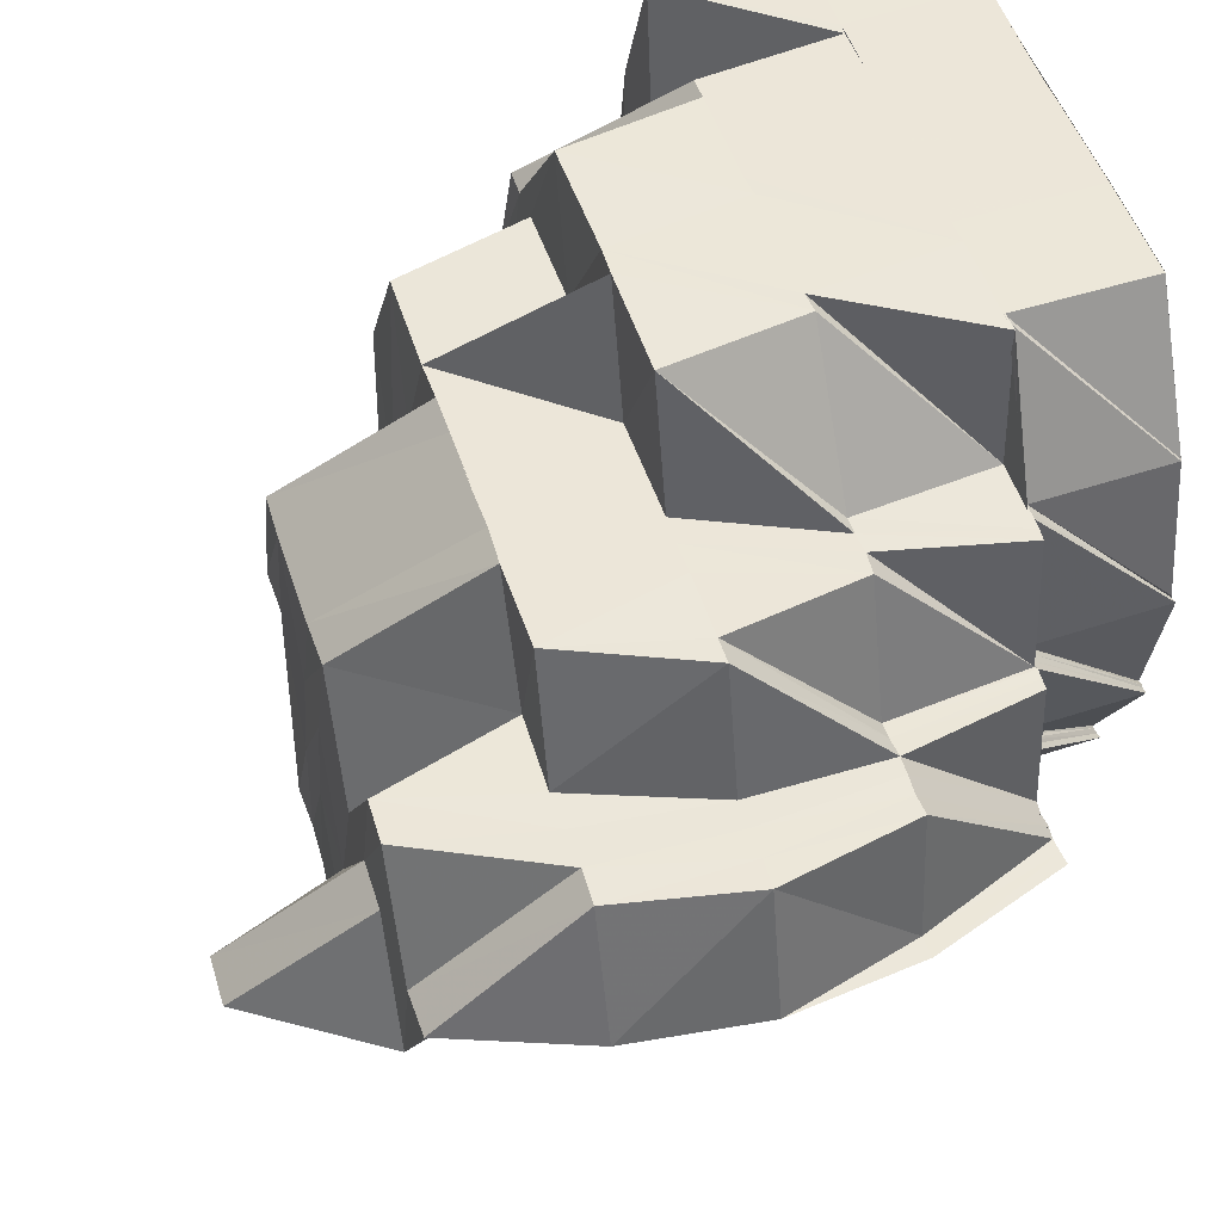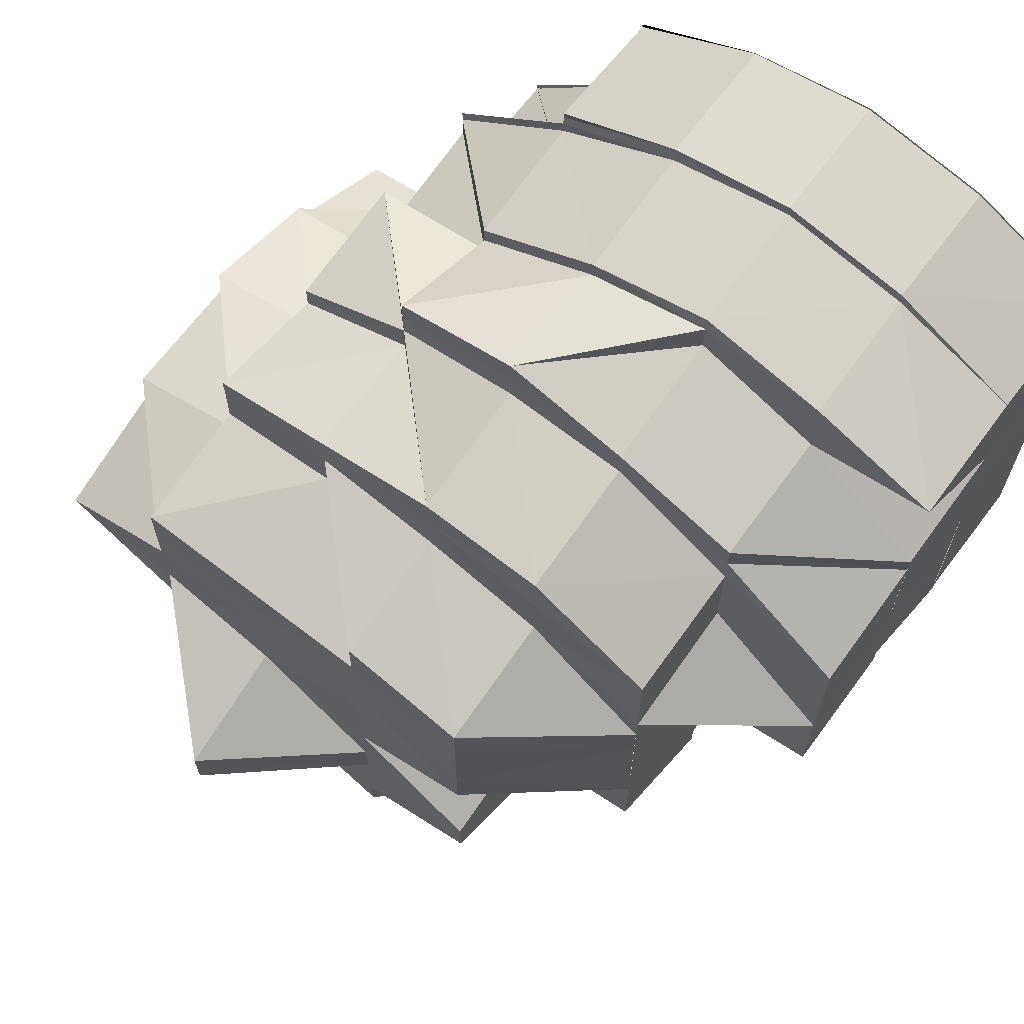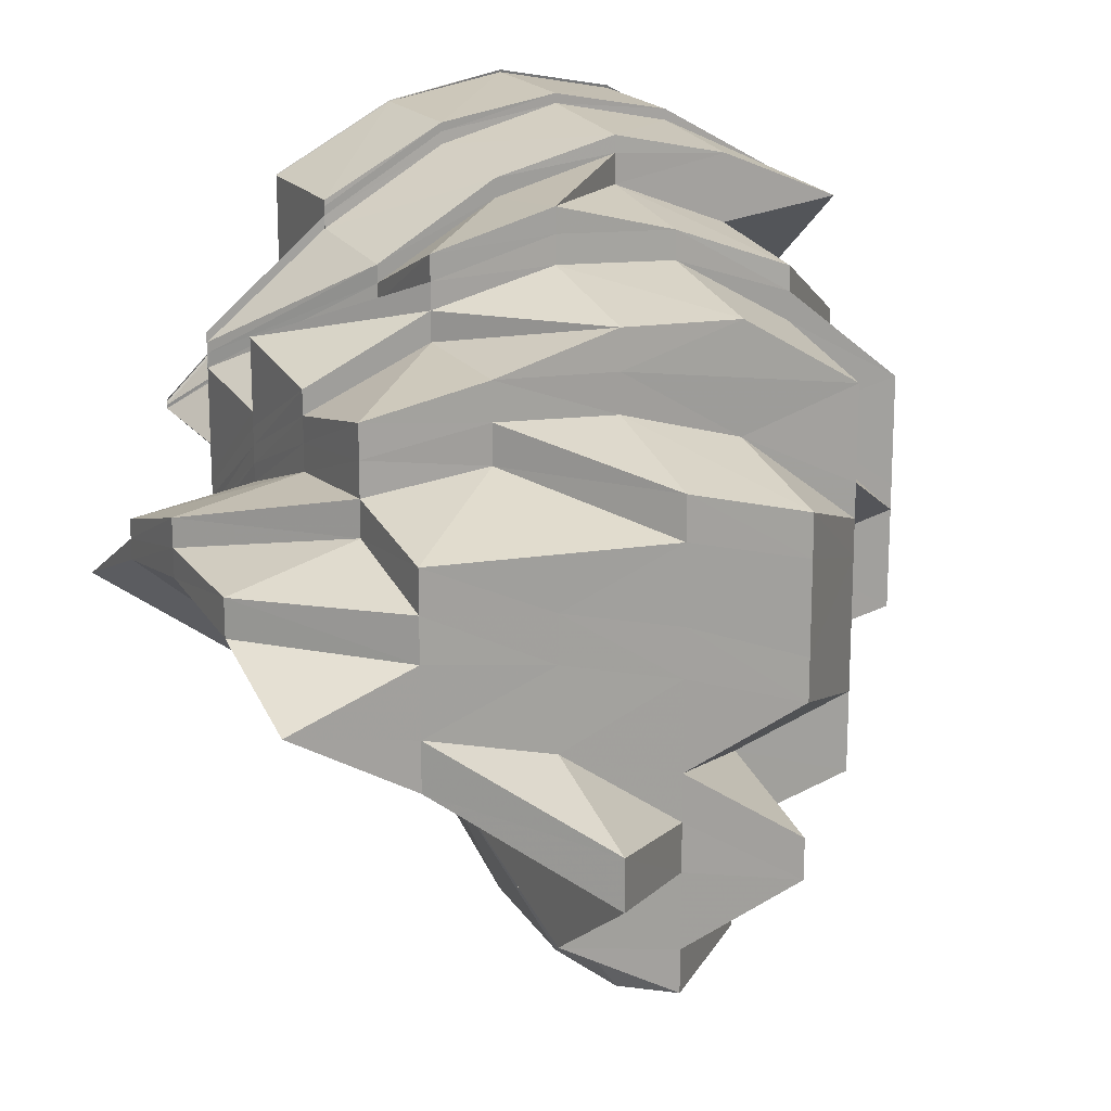
<metadata>
{"format":"obj","ext":"obj","renderer":"f3d","projection":"perspective","resolution":1024,"background":"white","views":[{"elev":49.7,"azim":162.2,"up":"+Y"},{"elev":66.4,"azim":127.3,"up":"+Z"},{"elev":17.2,"azim":63.3,"up":"+Z"}]}
</metadata>
<code>
o 18302
v 2175 1871 12
v 2175 1871 12.01
v 2175 1871 12.01
v 2175 1871 12.01
v 2175 1871 12
v 2175 1871 12
v 2175 1871 11.99
v 2175 1871 11.99
v 2175 1871 12.01
v 2175 1871 12.01
v 2175 1871 12.02
v 2175 1871 11.99
v 2175 1871 11.98
v 2175 1871 11.99
v 2175 1871 11.99
v 2175 1871 12
v 2175 1871 11.99
v 2175 1871 12.01
v 2175 1871 12
v 2175 1871 12.01
v 2175 1871 12
v 2175 1871 12.01
v 2175 1871 12.01
v 2175 1871 12
v 2175 1871 12
v 2175 1871 12.01
v 2175 1871 12.01
v 2175 1871 12.01
v 2175 1871 12.02
v 2175 1871 12
v 2175 1871 12.01
v 2175 1871 12.01
v 2175 1871 12
v 2175 1871 12
v 2175 1871 12
v 2175 1871 12
v 2175 1871 12
v 2175 1871 12
v 2175 1871 12
v 2175 1871 11.99
v 2175 1871 11.99
v 2175 1871 11.99
v 2175 1871 12
v 2175 1871 11.99
v 2175 1871 11.99
v 2175 1871 11.99
v 2175 1871 11.99
v 2175 1871 11.99
v 2175 1871 11.99
v 2175 1871 11.99
v 2175 1871 11.99
v 2175 1871 11.99
v 2175 1871 11.98
v 2175 1871 11.99
v 2175 1871 11.99
v 2175 1871 11.99
v 2175 1871 11.99
v 2175 1871 11.99
v 2175 1871 11.98
v 2175 1871 11.99
v 2175 1871 11.99
v 2175 1871 11.99
v 2175 1871 11.99
v 2175 1871 11.99
v 2175 1871 11.99
v 2175 1871 11.99
v 2175 1871 11.99
v 2175 1871 11.99
v 2175 1871 11.99
v 2175 1871 12
v 2175 1871 12
v 2175 1871 12
v 2175 1871 11.99
v 2175 1871 12.01
v 2175 1871 12
v 2175 1871 12
v 2175 1871 12.01
v 2175 1871 11.99
v 2175 1871 12
v 2175 1871 12
v 2175 1871 12.01
v 2175 1871 12
v 2175 1871 12
v 2175 1871 12.01
v 2175 1871 12
v 2175 1871 12.01
v 2175 1871 12.01
v 2175 1871 12
v 2175 1871 12.01
v 2175 1871 12
v 2175 1871 12
v 2175 1871 12
v 2175 1871 12.01
v 2175 1871 11.99
v 2175 1871 12.01
v 2175 1871 11.99
v 2175 1871 11.99
v 2175 1871 11.99
v 2175 1871 12
v 2175 1871 11.99
v 2175 1871 12
v 2175 1871 12
v 2175 1871 12.01
v 2175 1871 12
v 2175 1871 11.99
v 2175 1871 11.99
v 2175 1871 11.99
v 2175 1871 11.99
v 2175 1871 11.99
v 2175 1871 11.99
v 2175 1871 11.99
v 2175 1871 11.99
v 2175 1871 11.99
v 2175 1871 11.99
v 2175 1871 11.99
v 2175 1871 12
v 2175 1871 11.99
v 2175 1871 12
v 2175 1871 12
v 2175 1871 12
v 2175 1871 12
v 2175 1871 12
v 2175 1871 12
v 2175 1871 12
v 2175 1871 12
v 2175 1871 12
v 2175 1871 12.01
v 2175 1871 12
v 2175 1871 12
v 2175 1871 12.01
v 2175 1871 12.01
v 2175 1871 12
v 2175 1871 12.01
v 2175 1871 12.01
v 2175 1871 12.01
v 2175 1871 12.02
v 2175 1871 12.02
v 2175 1871 12.01
v 2175 1871 12.02
v 2175 1871 12.01
v 2175 1871 12.01
v 2175 1871 12
v 2175 1871 12
v 2175 1871 12
v 2175 1871 12
v 2175 1871 12.01
v 2175 1871 12
v 2175 1871 12.01
v 2175 1871 12.01
v 2175 1871 12.01
v 2175 1871 12.01
v 2175 1871 12.02
v 2175 1871 12.02
v 2175 1871 12.01
v 2175 1871 12.02
v 2175 1871 12.02
v 2175 1871 12.02
v 2175 1871 12.02
v 2175 1871 12.02
v 2175 1871 12.02
v 2175 1871 12.02
v 2175 1871 12.02
v 2175 1871 12.02
v 2175 1871 12.02
v 2175 1871 12.02
v 2175 1871 12.01
v 2175 1871 12.02
v 2175 1871 12.01
v 2175 1871 12.02
v 2175 1871 12.01
v 2175 1871 12
v 2175 1871 12.01
v 2175 1871 12.02
v 2175 1871 12.02
v 2175 1871 12.02
v 2175 1871 12.03
v 2175 1871 12.02
v 2175 1871 12.02
v 2175 1871 12.03
v 2175 1871 12.02
v 2175 1871 12.03
v 2175 1871 12.02
v 2175 1871 12.03
v 2175 1871 12.03
v 2175 1871 12.02
v 2175 1871 12.02
v 2175 1871 12.03
v 2175 1871 12.02
v 2175 1871 12.02
v 2175 1871 12.03
v 2175 1871 12.03
v 2175 1871 12.03
v 2175 1871 12.03
v 2175 1871 12.03
v 2175 1871 12.03
v 2175 1871 12.03
v 2175 1871 12.03
v 2175 1871 12.03
v 2175 1871 12.02
v 2175 1871 12.02
v 2175 1871 12.02
v 2175 1871 12.03
v 2175 1871 12.04
v 2175 1871 12.03
v 2175 1871 12.03
v 2175 1871 12.03
v 2175 1871 12.02
v 2175 1871 12.02
v 2175 1871 12.02
v 2175 1871 12.02
v 2175 1871 12.01
v 2175 1871 12.01
v 2175 1871 12
v 2175 1871 12
v 2175 1871 12.01
v 2175 1871 12.01
v 2175 1871 12.02
v 2175 1871 12
v 2175 1871 12.02
v 2175 1871 12.02
v 2175 1871 12.03
v 2175 1871 12.02
v 2175 1871 12.02
v 2175 1871 12.03
v 2175 1871 12.03
v 2175 1871 12.02
v 2175 1871 12.03
v 2175 1871 12.04
v 2175 1871 12.04
v 2175 1871 12.03
v 2175 1871 12.03
v 2175 1871 12.03
v 2175 1871 12.02
v 2175 1871 12.02
v 2175 1871 12.02
v 2175 1871 12.02
v 2175 1871 12.03
v 2175 1871 12.02
v 2175 1871 12.01
v 2175 1871 12.01
v 2175 1871 12
v 2175 1871 12.01
v 2175 1871 12.02
v 2175 1871 12.02
v 2175 1871 12.02
v 2175 1871 12.01
v 2175 1871 12.01
v 2175 1871 12.01
v 2175 1871 12
v 2175 1871 12
v 2175 1871 12
v 2175 1871 12
v 2175 1871 12
v 2175 1871 12.01
v 2175 1871 12
v 2175 1871 12
v 2175 1871 12
v 2175 1871 12
v 2175 1871 12
v 2175 1871 12
v 2175 1871 12
v 2175 1871 12
v 2175 1871 12
v 2175 1871 12
v 2175 1871 12
v 2175 1871 11.99
v 2175 1871 11.99
v 2175 1871 11.99
v 2175 1871 11.99
v 2175 1871 11.99
v 2175 1871 12.02
v 2175 1871 12.02
v 2175 1871 12.02
v 2175 1871 12.03
v 2175 1871 12.03
v 2175 1871 12.03
v 2175 1871 12.03
v 2175 1871 12.03
v 2175 1871 12.02
v 2175 1871 12.03
v 2175 1871 12.03
v 2175 1871 12.03
v 2175 1871 12.03
v 2175 1871 12.02
v 2175 1871 12.03
v 2175 1871 12.03
v 2175 1871 12.02
v 2175 1871 12.03
v 2175 1871 12.04
v 2175 1871 12.03
v 2175 1871 12.03
v 2175 1871 12.03
v 2175 1871 12.03
v 2175 1871 12.03
v 2175 1871 12.04
v 2175 1871 12.04
v 2175 1871 12.03
v 2175 1871 12.03
v 2175 1871 12.03
v 2175 1871 12.04
v 2175 1871 12.04
v 2175 1871 12.03
v 2175 1871 12.04
v 2175 1871 12.04
v 2175 1871 12.04
v 2175 1871 12.03
v 2175 1871 12.04
v 2175 1871 12.04
v 2175 1871 12.04
v 2175 1871 12.04
v 2175 1871 12.04
v 2175 1871 12.03
v 2175 1871 12.04
v 2175 1871 12.04
v 2175 1871 12.04
v 2175 1871 12.05
v 2175 1871 12.05
v 2175 1871 12.05
v 2175 1871 12.05
v 2175 1871 12.03
v 2175 1871 12.03
v 2175 1871 12.03
v 2175 1871 12.03
v 2175 1871 12.04
v 2175 1871 12.04
v 2175 1871 12.03
v 2175 1871 12.03
v 2175 1871 12.03
v 2175 1871 12.04
v 2175 1871 12.04
v 2175 1871 12.03
v 2175 1871 12.04
v 2175 1871 12.04
v 2175 1871 12.04
v 2175 1871 12.04
v 2175 1871 12.04
v 2175 1871 12.04
v 2175 1871 12.04
v 2175 1871 12.04
v 2175 1871 12.03
v 2175 1871 12.04
v 2175 1871 12.04
v 2175 1871 12.04
v 2175 1871 12.03
v 2175 1871 12.04
v 2175 1871 12.04
v 2175 1871 12.04
v 2175 1871 12.04
v 2175 1871 12.03
v 2175 1871 12.04
v 2175 1871 12.04
v 2175 1871 12.05
v 2175 1871 12.05
v 2175 1871 12.04
v 2175 1871 12.04
v 2175 1871 12.04
v 2175 1871 12.04
v 2175 1871 12.04
v 2175 1871 12.03
v 2175 1871 12.03
v 2175 1871 12.02
v 2175 1871 12.02
v 2175 1871 12.03
v 2175 1871 12.02
v 2175 1871 12.03
v 2175 1871 12.01
v 2175 1871 12.02
v 2175 1871 12.01
v 2175 1871 12.01
v 2175 1871 12.02
v 2175 1871 12.01
v 2175 1871 12.02
v 2175 1871 12.01
v 2175 1871 12.01
v 2175 1871 12
v 2175 1871 12
v 2175 1871 12.03
v 2175 1871 12.03
v 2175 1871 12.03
v 2175 1871 12.04
v 2175 1871 12.04
v 2175 1871 12.04
v 2175 1871 12.04
v 2175 1871 12.04
v 2175 1871 12
v 2175 1871 12
v 2175 1871 12
v 2175 1871 12
v 2175 1871 12
v 2175 1871 12
v 2175 1871 12
v 2175 1871 12
v 2175 1871 12
v 2175 1871 12
v 2175 1871 12
v 2175 1871 12.01
v 2175 1871 12.01
v 2175 1871 12
v 2175 1871 12.01
v 2175 1871 12
v 2175 1871 12
v 2175 1871 12.01
v 2175 1871 12
v 2175 1871 12
v 2175 1871 12.01
v 2175 1871 12
v 2175 1871 12
v 2175 1871 12
v 2175 1871 12
v 2175 1871 12
v 2175 1871 12.01
v 2175 1871 12
v 2175 1871 12.01
v 2175 1871 12
v 2175 1871 12
v 2175 1871 12
v 2175 1871 12
v 2175 1871 12
v 2175 1871 12
v 2175 1871 12
v 2175 1871 12
v 2175 1871 12
v 2175 1871 12
v 2175 1871 12
v 2175 1871 12
v 2175 1871 12
v 2175 1871 12
v 2175 1871 12
v 2175 1871 12.01
v 2175 1871 12.01
v 2175 1871 12.01
v 2175 1871 12.01
v 2175 1871 12
v 2175 1871 12
v 2175 1871 12
v 2175 1871 12.01
v 2175 1871 12.02
v 2175 1871 12
v 2175 1871 12.01
v 2175 1871 12.01
v 2175 1871 12
v 2175 1871 12
v 2175 1871 12
v 2175 1871 12
v 2175 1871 12
v 2175 1871 12
v 2175 1871 12
v 2175 1871 12.04
v 2175 1871 12.04
v 2175 1871 12.04
v 2175 1871 12.04
v 2175 1871 12.03
v 2175 1871 12.05
v 2175 1871 12.04
v 2175 1871 12.04
v 2175 1871 12.05
v 2175 1871 12.04
v 2175 1871 12.03
v 2175 1871 12.03
v 2175 1871 12.04
v 2175 1871 12.04
v 2175 1871 12.04
v 2175 1871 12.05
v 2175 1871 12.03
v 2175 1871 12.04
v 2175 1871 12.02
v 2175 1871 12.02
v 2175 1871 12.01
v 2175 1871 12.01
v 2175 1871 12.01
v 2175 1871 12.01
v 2175 1871 12.04
v 2175 1871 12.05
v 2175 1871 12
v 2175 1871 12.01
v 2175 1871 12.05
v 2175 1871 12.05
v 2175 1871 12.05
v 2175 1871 12.05
v 2175 1871 12.05
v 2175 1871 12.04
v 2175 1871 12
v 2175 1871 12.01
v 2175 1871 12
v 2175 1871 12
v 2175 1871 12.01
v 2175 1871 12
v 2175 1871 12
v 2175 1871 12
v 2175 1871 12
v 2175 1871 12
v 2175 1871 12
v 2175 1871 12.02
v 2175 1871 12.01
v 2175 1871 12.01
v 2175 1871 12.01
v 2175 1871 12.01
v 2175 1871 12.02
v 2175 1871 12
v 2175 1871 12
v 2175 1871 12.01
v 2175 1871 12.03
v 2175 1871 12.04
v 2175 1871 12.04
v 2175 1871 12.05
v 2175 1871 12.05
v 2175 1871 12.05
v 2175 1871 12.05
v 2175 1871 12.05
v 2175 1871 12.05
v 2175 1871 12.04
v 2175 1871 12.04
v 2175 1871 12.04
v 2175 1871 12.03
v 2175 1871 12.02
v 2175 1871 12.03
v 2175 1871 12.02
v 2175 1871 12.02
v 2175 1871 12.03
v 2175 1871 12.02
v 2175 1871 12.03
v 2175 1871 12.02
v 2175 1871 12.04
v 2175 1871 12.03
v 2175 1871 12.05
v 2175 1871 12.04
v 2175 1871 12.05
v 2175 1871 12.05
v 2175 1871 12.05
v 2175 1871 12.05
v 2175 1871 12.04
v 2175 1871 12.05
v 2175 1871 12.05
v 2175 1871 12.05
v 2175 1871 12.04
v 2175 1871 12.05
v 2175 1871 12.05
v 2175 1871 12.05
v 2175 1871 12.05
v 2175 1871 12.04
v 2175 1871 12.05
v 2175 1871 12.04
v 2175 1871 12.04
v 2175 1871 12.04
v 2175 1871 12.04
v 2175 1871 12.03
v 2175 1871 12.03
v 2175 1871 12.03
v 2175 1871 12.02
v 2175 1871 12.04
v 2175 1871 12.03
v 2175 1871 12.03
v 2175 1871 12.02
v 2175 1871 12.03
v 2175 1871 12.02
v 2175 1871 12.02
v 2175 1871 12.03
v 2175 1871 12.02
v 2175 1871 12.02
v 2175 1871 12.02
v 2175 1871 12.01
v 2175 1871 12.02
v 2175 1871 12.01
v 2175 1871 12.01
v 2175 1871 12.02
v 2175 1871 12.02
v 2175 1871 12.02
v 2175 1871 12.01
v 2175 1871 12.02
v 2175 1871 12.01
v 2175 1871 12.02
v 2175 1871 12.01
v 2175 1871 12
v 2175 1871 12
v 2175 1871 12
v 2175 1871 12
v 2175 1871 12
v 2175 1871 12
v 2175 1871 12.01
v 2175 1871 12.01
v 2175 1871 12
v 2175 1871 12.01
v 2175 1871 12.01
f 1 2 3
f 2 4 3
f 5 3 6
f 7 1 6
f 8 7 6
f 9 10 6
f 10 11 6
f 12 13 6
f 14 12 6
f 15 14 6
f 16 17 6
f 18 19 16
f 18 20 19
f 20 21 19
f 20 22 21
f 23 18 24
f 22 25 21
f 22 26 25
f 27 28 23
f 29 28 27
f 26 30 25
f 26 31 30
f 31 32 33
f 31 34 30
f 30 34 35
f 36 37 35
f 30 35 38
f 25 30 38
f 25 38 39
f 39 38 40
f 39 41 42
f 43 42 44
f 43 39 45
f 46 43 47
f 45 48 49
f 48 50 51
f 52 48 53
f 54 55 52
f 55 56 57
f 48 58 59
f 59 58 60
f 59 60 6
f 58 61 60
f 60 61 62
f 60 62 6
f 58 63 61
f 61 64 62
f 65 63 66
f 63 67 61
f 61 67 64
f 68 64 69
f 67 70 64
f 69 71 72
f 64 70 71
f 64 71 73
f 71 74 75
f 70 76 71
f 71 76 77
f 67 78 70
f 79 80 76
f 76 81 77
f 78 82 83
f 76 84 81
f 85 84 76
f 86 81 87
f 85 88 89
f 90 91 85
f 78 92 85
f 84 93 81
f 94 92 78
f 84 95 93
f 96 97 94
f 94 98 92
f 98 99 92
f 100 94 78
f 100 78 67
f 63 100 67
f 101 99 102
f 102 95 103
f 98 104 99
f 105 100 63
f 106 105 63
f 107 106 108
f 109 105 106
f 40 109 106
f 109 110 105
f 105 111 100
f 110 111 105
f 111 94 100
f 111 112 94
f 110 113 111
f 113 112 111
f 113 114 115
f 116 117 113
f 118 116 119
f 116 120 117
f 120 121 114
f 122 123 121
f 124 120 116
f 125 126 116
f 126 127 120
f 120 128 129
f 130 128 120
f 130 131 132
f 133 134 130
f 135 133 124
f 136 134 133
f 136 137 134
f 137 138 134
f 137 139 138
f 139 140 138
f 133 141 142
f 135 142 143
f 144 143 145
f 146 135 147
f 148 147 144
f 149 150 151
f 151 152 153
f 150 152 154
f 150 155 152
f 81 155 150
f 81 93 155
f 155 156 152
f 93 157 155
f 155 157 156
f 157 158 159
f 152 156 160
f 152 160 161
f 156 162 160
f 161 160 163
f 161 163 6
f 160 164 163
f 160 162 164
f 163 165 6
f 163 164 165
f 165 166 6
f 165 167 168
f 164 169 165
f 170 171 6
f 172 170 6
f 164 173 169
f 162 173 164
f 173 174 169
f 169 174 28
f 174 175 28
f 173 176 174
f 174 177 178
f 179 180 174
f 181 176 182
f 183 184 176
f 185 183 162
f 186 185 162
f 162 187 188
f 189 190 181
f 190 191 187
f 184 192 193
f 194 193 176
f 190 195 194
f 195 196 191
f 195 197 196
f 198 193 199
f 199 200 201
f 202 203 197
f 204 195 190
f 204 205 195
f 205 206 195
f 205 202 206
f 207 204 190
f 207 190 208
f 157 207 208
f 209 207 157
f 93 209 157
f 95 209 93
f 209 210 207
f 210 204 207
f 95 211 209
f 211 210 209
f 212 211 95
f 213 212 95
f 214 215 213
f 212 216 211
f 211 217 210
f 216 217 211
f 218 216 212
f 217 219 210
f 210 219 204
f 217 220 219
f 219 205 204
f 220 221 219
f 219 221 205
f 221 202 205
f 222 223 221
f 223 224 221
f 221 225 202
f 226 227 225
f 225 228 202
f 202 228 229
f 225 230 228
f 231 232 230
f 233 231 234
f 235 233 234
f 236 234 237
f 238 234 236
f 239 235 240
f 241 239 242
f 240 243 244
f 240 245 243
f 246 240 220
f 247 248 246
f 249 242 246
f 249 246 216
f 250 242 249
f 250 251 242
f 218 249 216
f 252 250 249
f 252 249 218
f 253 218 254
f 255 256 252
f 257 251 258
f 259 260 251
f 104 252 218
f 104 218 99
f 261 252 104
f 261 262 252
f 263 262 261
f 264 265 261
f 266 261 104
f 267 264 266
f 129 261 266
f 266 104 98
f 268 266 269
f 269 266 270
f 193 271 272
f 272 271 200
f 271 273 200
f 193 274 271
f 275 274 193
f 275 276 277
f 274 278 271
f 271 278 273
f 278 279 273
f 280 281 278
f 278 282 279
f 283 282 278
f 282 284 279
f 283 285 282
f 282 286 284
f 286 287 284
f 286 288 287
f 289 285 290
f 285 291 292
f 293 288 294
f 295 296 293
f 295 297 298
f 299 300 288
f 301 300 299
f 300 302 288
f 301 303 304
f 300 305 302
f 305 306 302
f 307 308 303
f 309 305 310
f 305 311 312
f 313 314 309
f 314 315 311
f 316 317 315
f 318 319 316
f 320 321 322
f 323 324 321
f 321 325 326
f 327 326 328
f 229 329 321
f 329 330 331
f 229 332 329
f 332 333 329
f 228 332 229
f 332 334 333
f 334 335 330
f 334 336 335
f 337 338 336
f 228 339 332
f 339 334 332
f 230 339 228
f 230 340 339
f 339 341 334
f 340 341 339
f 341 342 334
f 341 337 342
f 340 343 341
f 343 337 341
f 344 343 340
f 337 345 346
f 347 345 348
f 349 350 347
f 351 352 346
f 346 353 354
f 355 354 356
f 357 355 358
f 359 344 360
f 361 362 359
f 362 344 363
f 364 363 365
f 366 362 367
f 366 368 362
f 369 366 367
f 368 370 362
f 368 371 370
f 371 372 370
f 373 368 374
f 375 376 373
f 370 372 377
f 372 378 377
f 377 379 380
f 343 380 381
f 344 377 343
f 377 382 343
f 382 383 384
f 385 376 386
f 387 386 388
f 389 385 386
f 385 390 391
f 392 385 389
f 393 392 387
f 392 394 385
f 394 395 385
f 396 394 392
f 397 396 392
f 397 392 398
f 399 397 398
f 399 398 400
f 394 401 395
f 402 401 394
f 401 403 395
f 401 404 403
f 405 399 400
f 400 406 407
f 408 403 409
f 405 400 410
f 411 405 410
f 411 410 412
f 413 411 414
f 412 410 415
f 414 415 416
f 410 400 417
f 410 417 415
f 400 418 417
f 415 417 419
f 417 418 420
f 415 421 422
f 417 423 421
f 424 425 423
f 420 426 251
f 260 427 426
f 428 426 429
f 429 369 238
f 426 369 430
f 431 430 432
f 426 433 369
f 434 433 426
f 435 436 433
f 369 437 245
f 438 439 369
f 440 441 442
f 442 443 444
f 445 446 447
f 448 449 450
f 449 451 452
f 453 454 448
f 455 456 453
f 457 456 455
f 458 459 457
f 459 460 461
f 461 462 463
f 459 464 460
f 464 465 460
f 466 464 459
f 467 466 459
f 468 466 467
f 469 468 467
f 470 468 469
f 471 470 469
f 472 465 473
f 474 475 471
f 473 476 477
f 477 478 479
f 479 480 481
f 482 471 483
f 482 484 471
f 485 482 486
f 487 488 485
f 403 484 482
f 403 489 484
f 490 491 484
f 492 490 403
f 490 491 493
f 492 490 493
f 494 492 401
f 494 492 493
f 495 402 493
f 496 497 493
f 497 498 493
f 499 496 493
f 500 499 501
f 498 502 493
f 502 503 493
f 504 503 505
f 503 506 476
f 503 506 493
f 505 506 507
f 506 508 478
f 506 508 493
f 507 508 509
f 509 510 511
f 508 510 480
f 508 510 493
f 510 512 493
f 510 512 513
f 512 514 493
f 514 515 493
f 516 514 515
f 516 517 518
f 519 518 520
f 521 516 522
f 523 513 521
f 523 521 524
f 525 526 523
f 527 525 528
f 529 527 530
f 531 529 532
f 533 532 534
f 535 536 533
f 536 537 538
f 538 530 539
f 534 539 540
f 537 541 539
f 541 542 543
f 539 528 543
f 539 543 544
f 454 539 544
f 540 544 545
f 545 546 547
f 546 548 549
f 550 551 552
f 551 524 553
f 524 554 555
f 524 555 556
f 557 556 558
f 559 560 561
f 562 563 564
f 565 566 563
f 567 568 563
f 566 569 568
f 522 570 568
f 569 571 570
f 571 572 570
f 571 572 493
f 573 574 575
f 575 576 577
f 578 579 580
f 581 582 583

</code>
